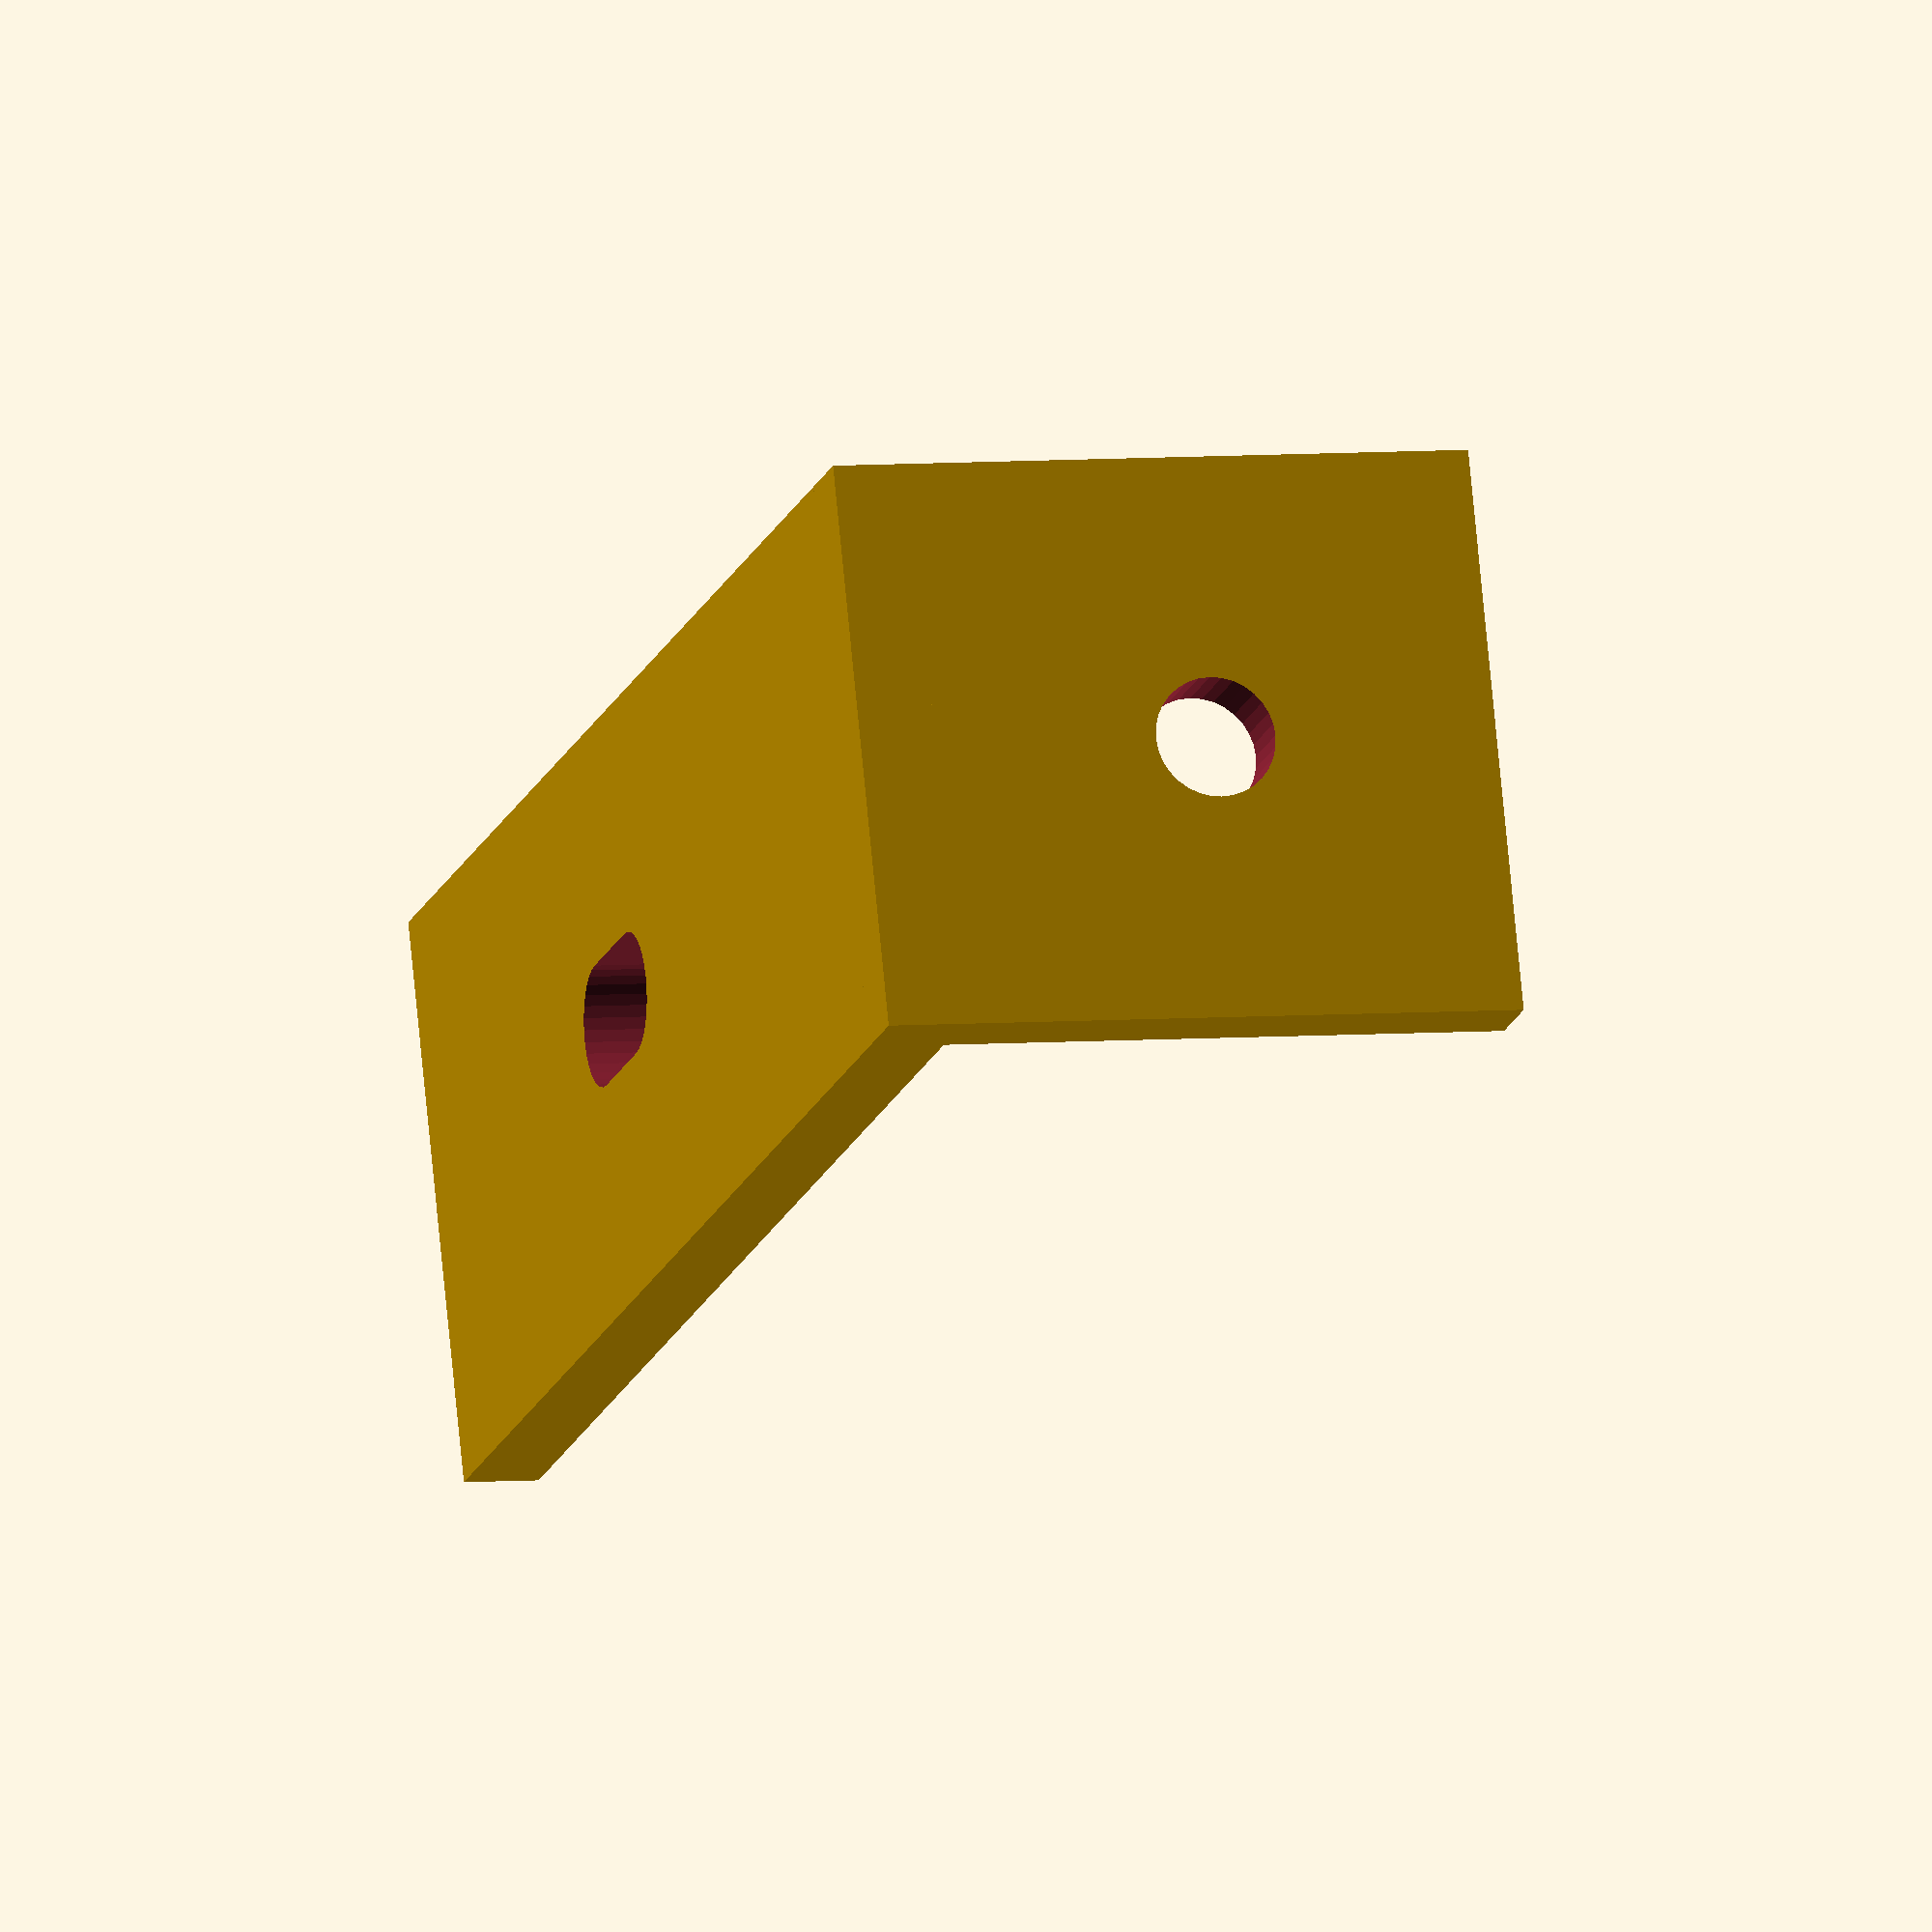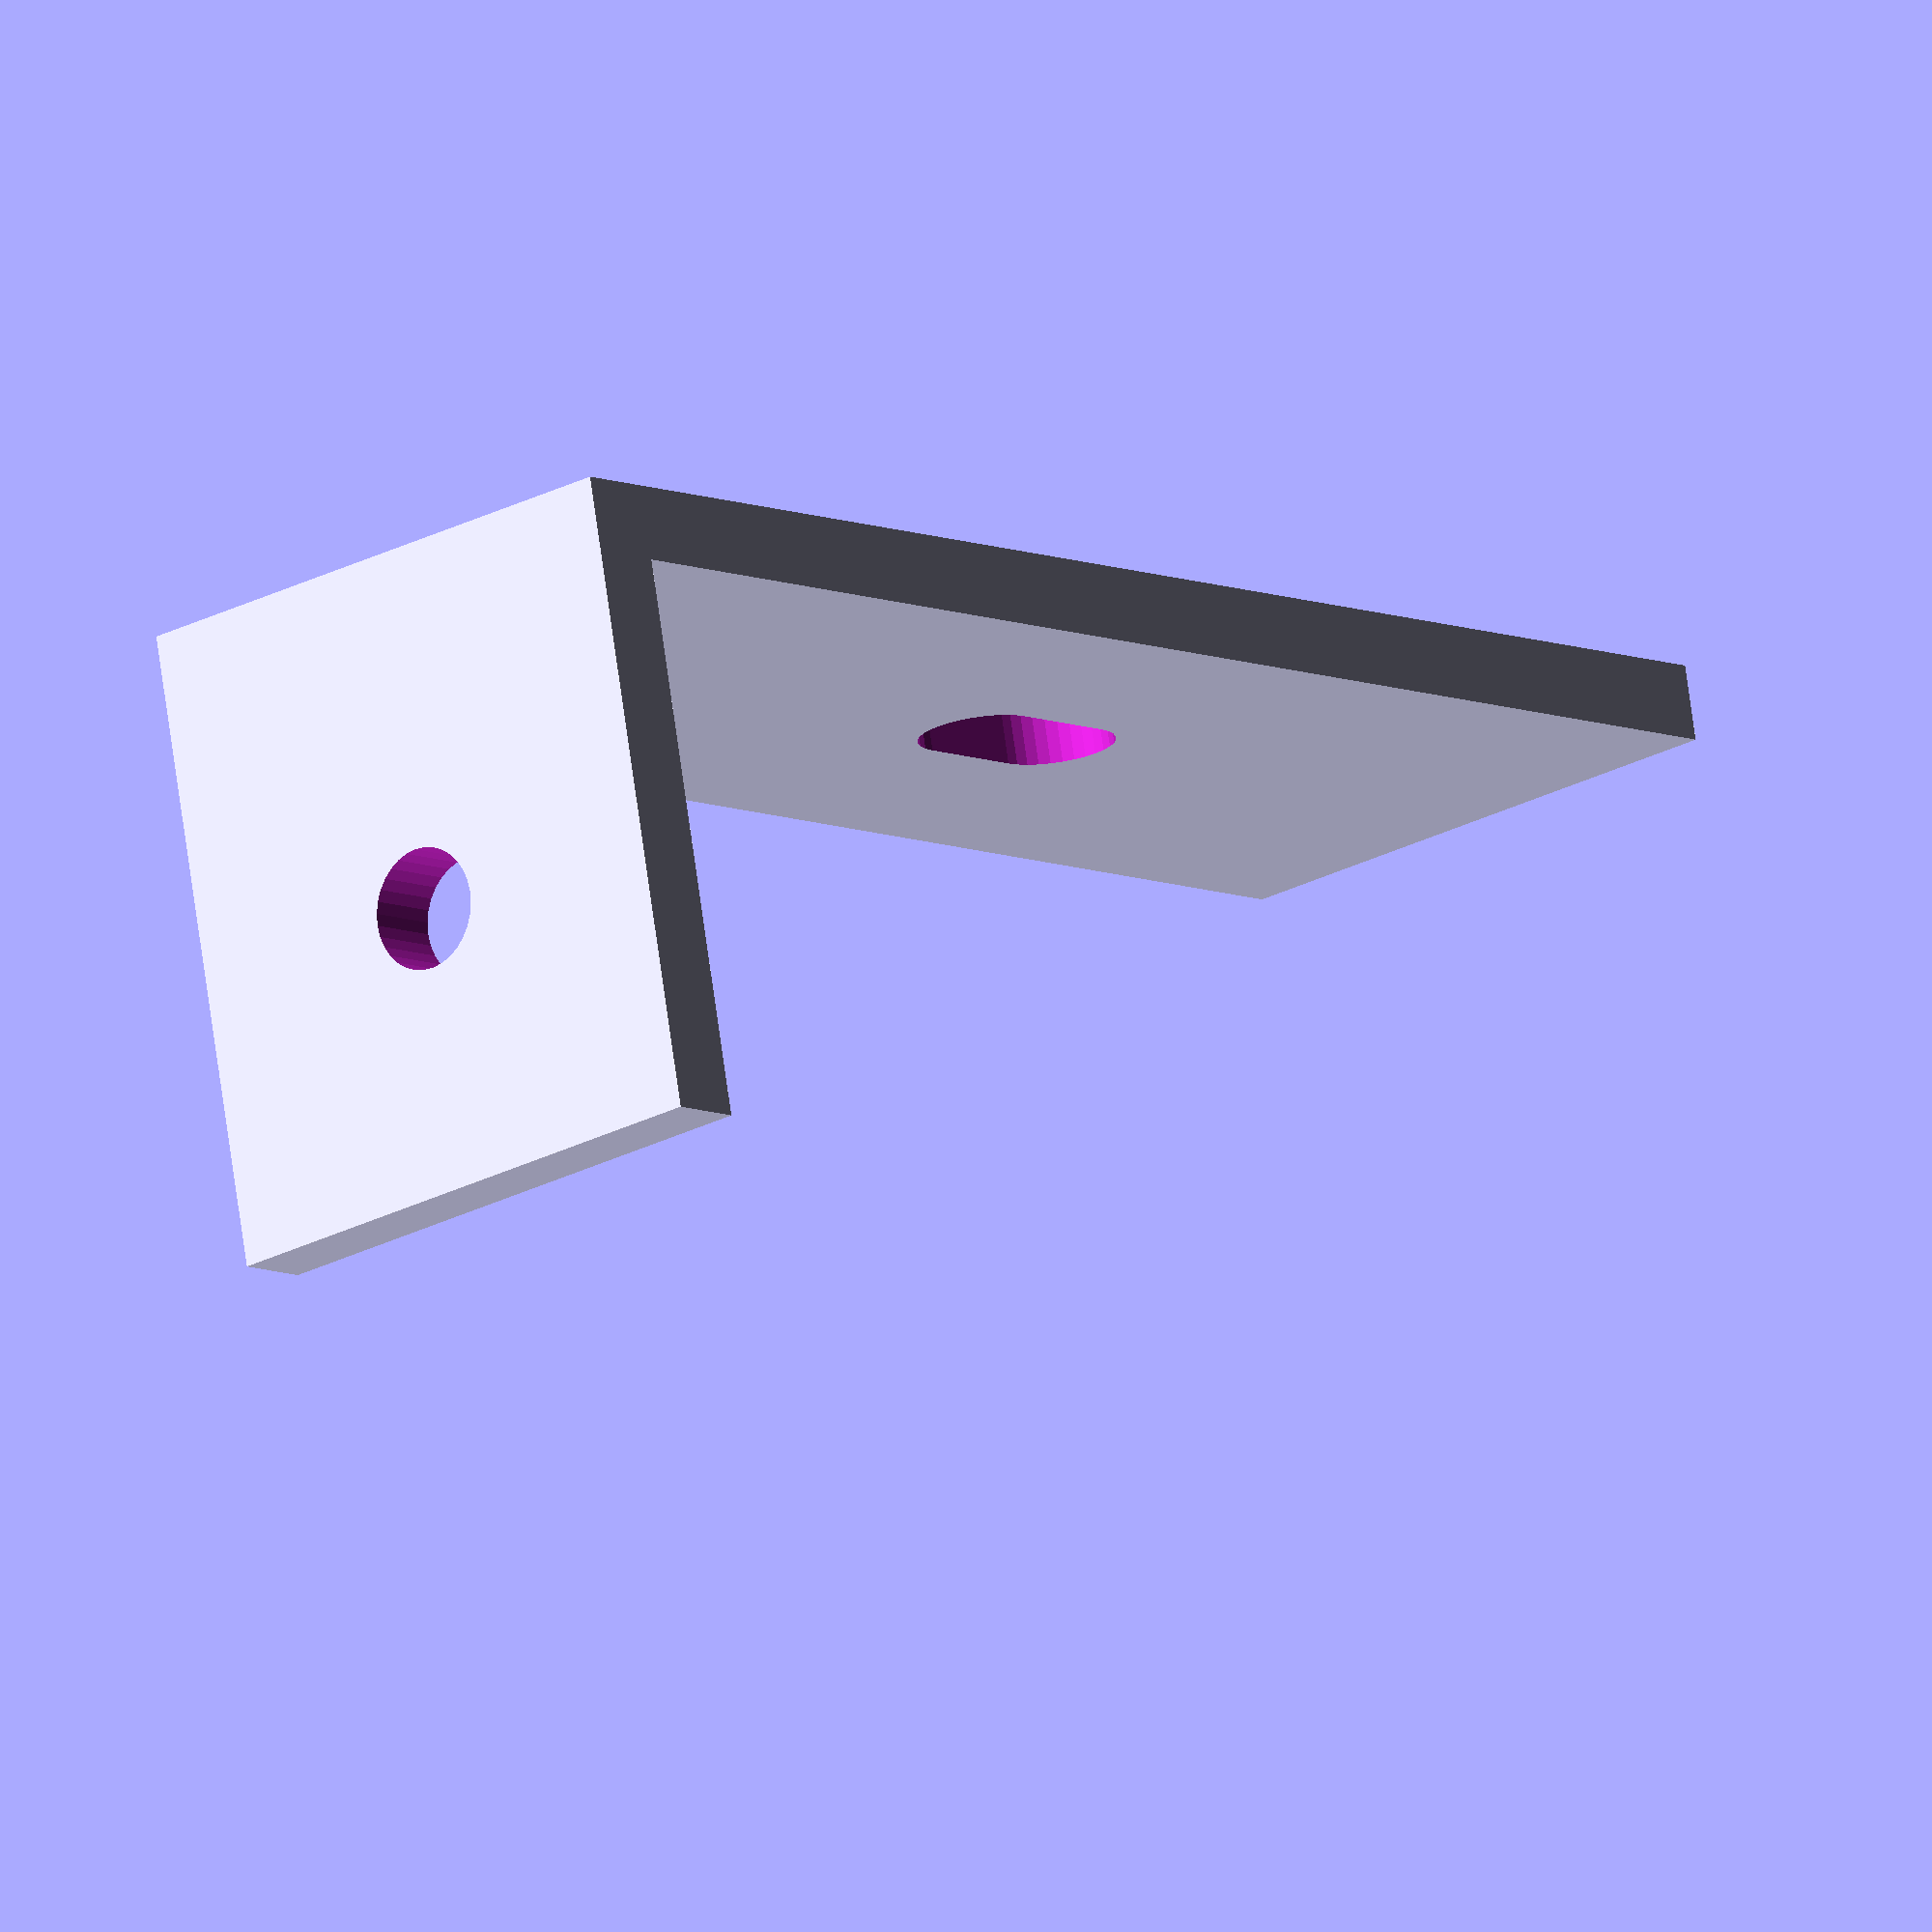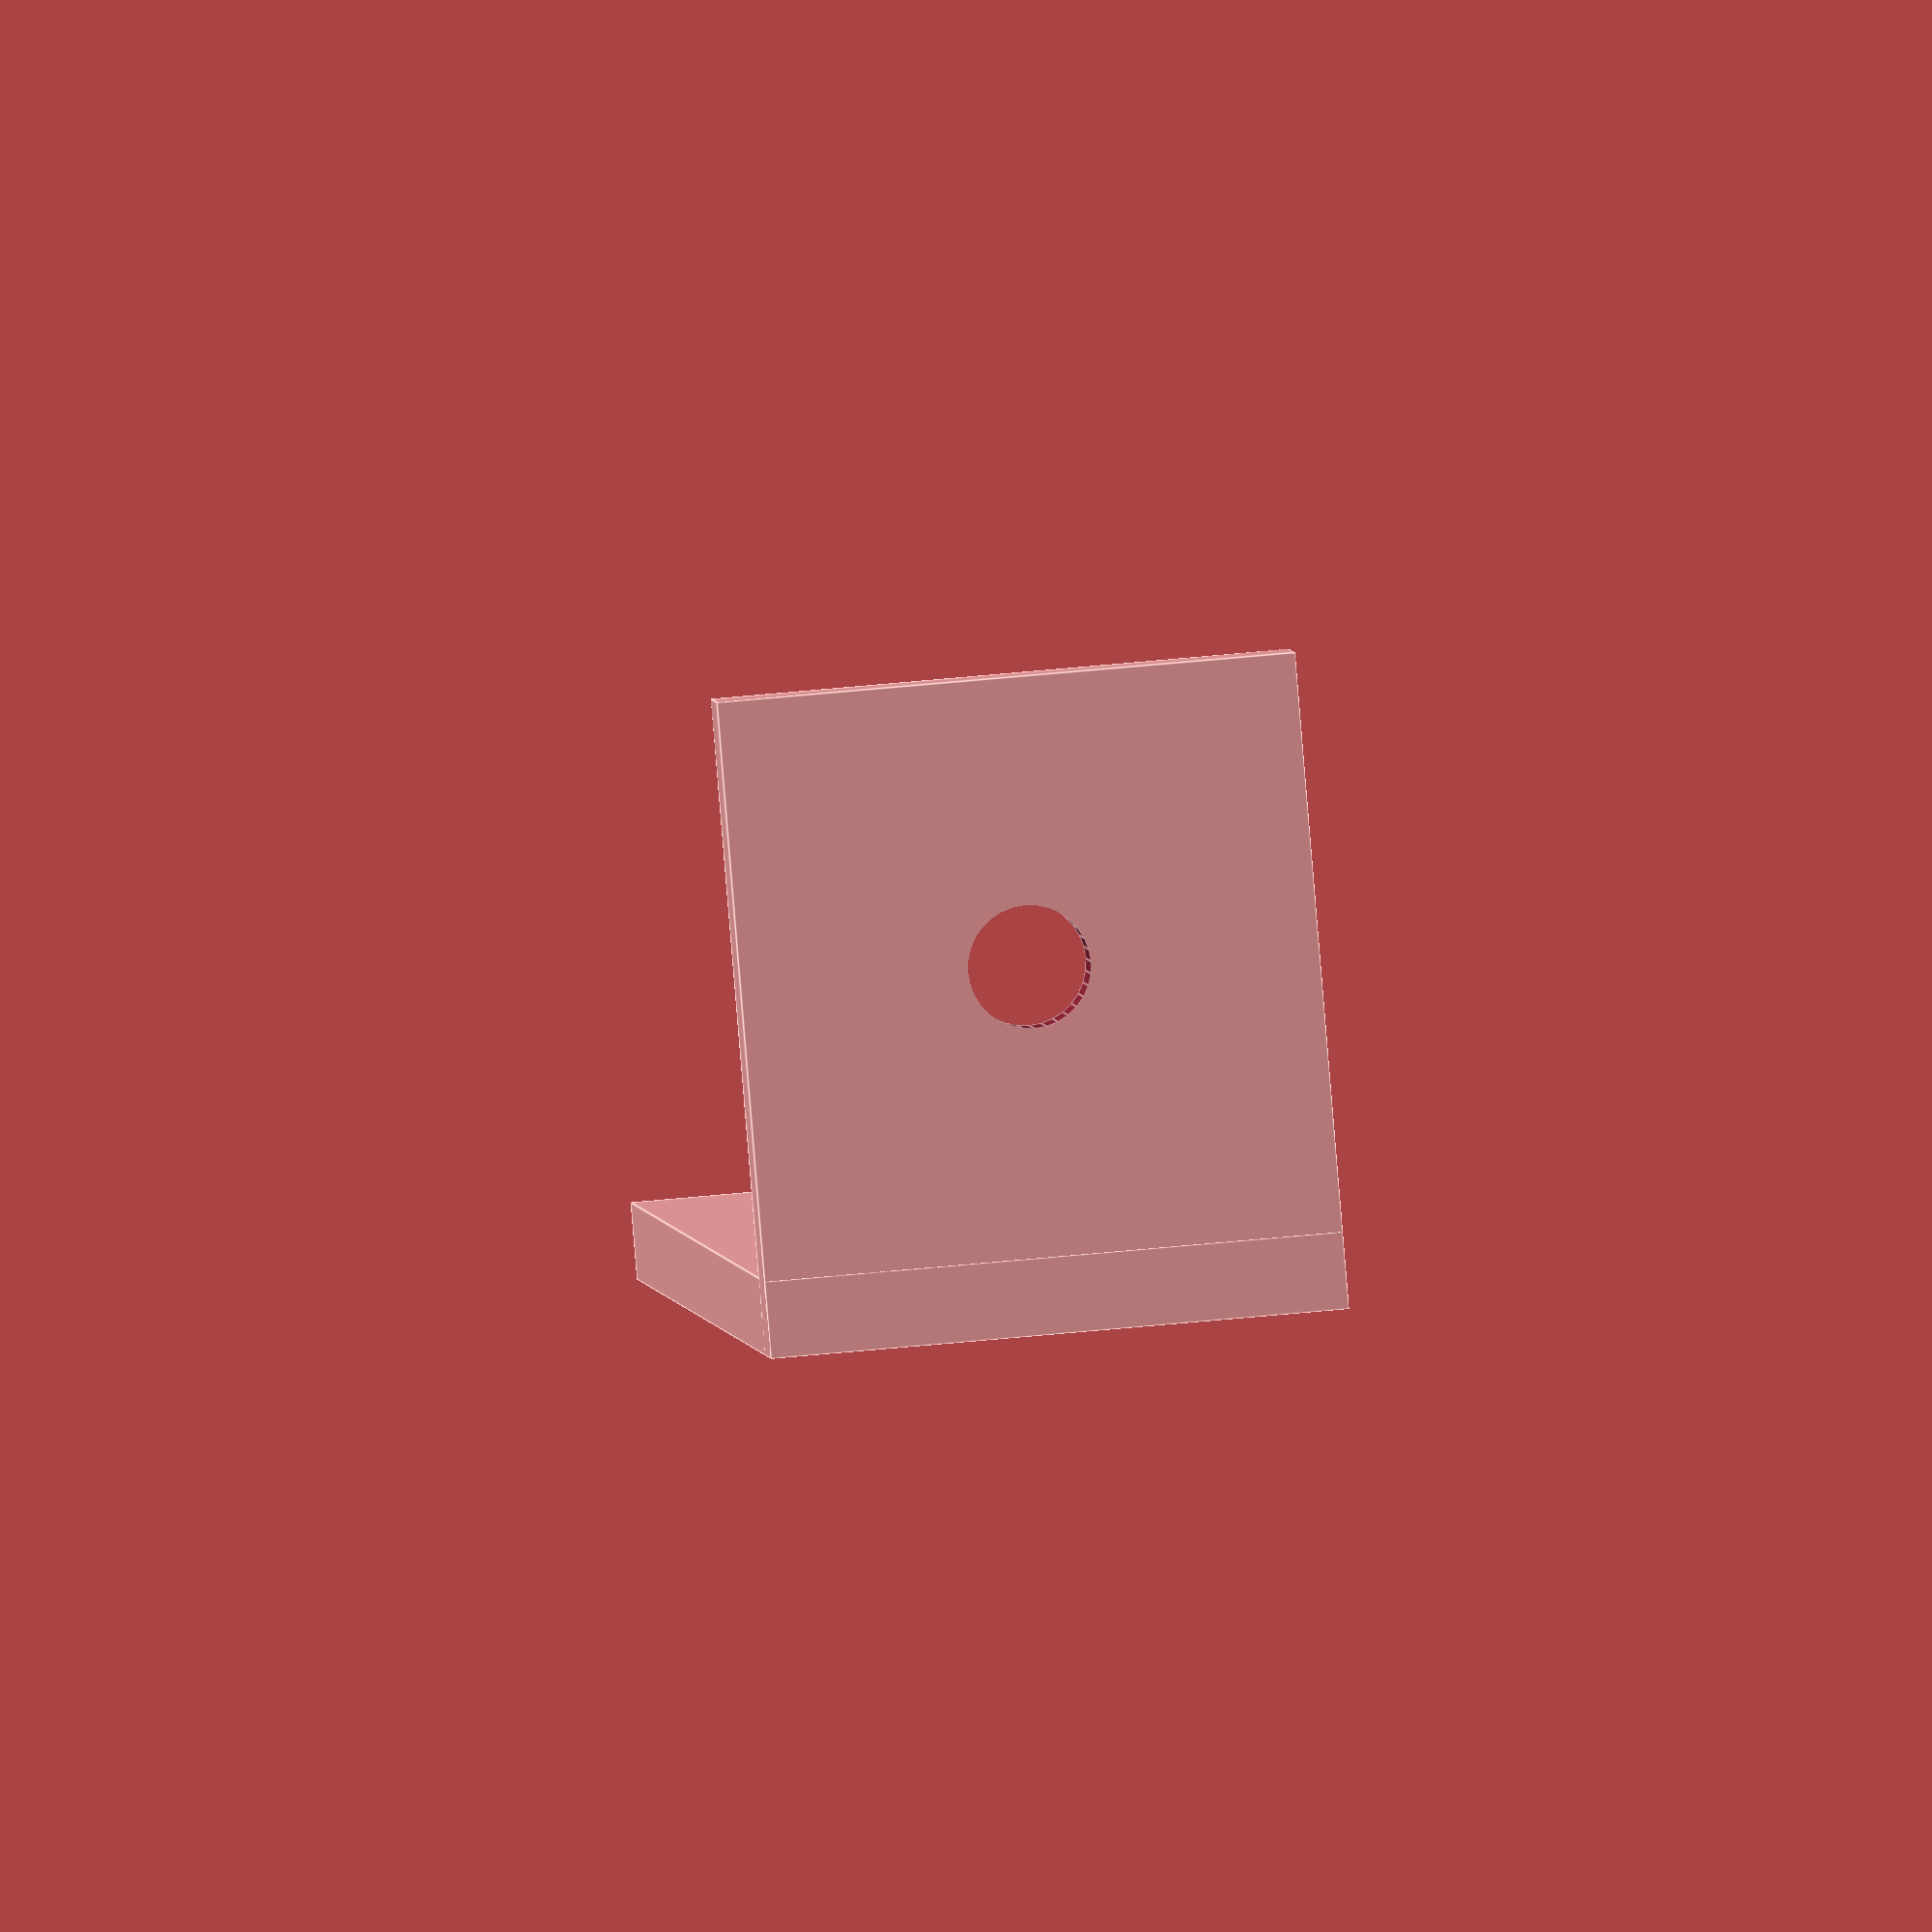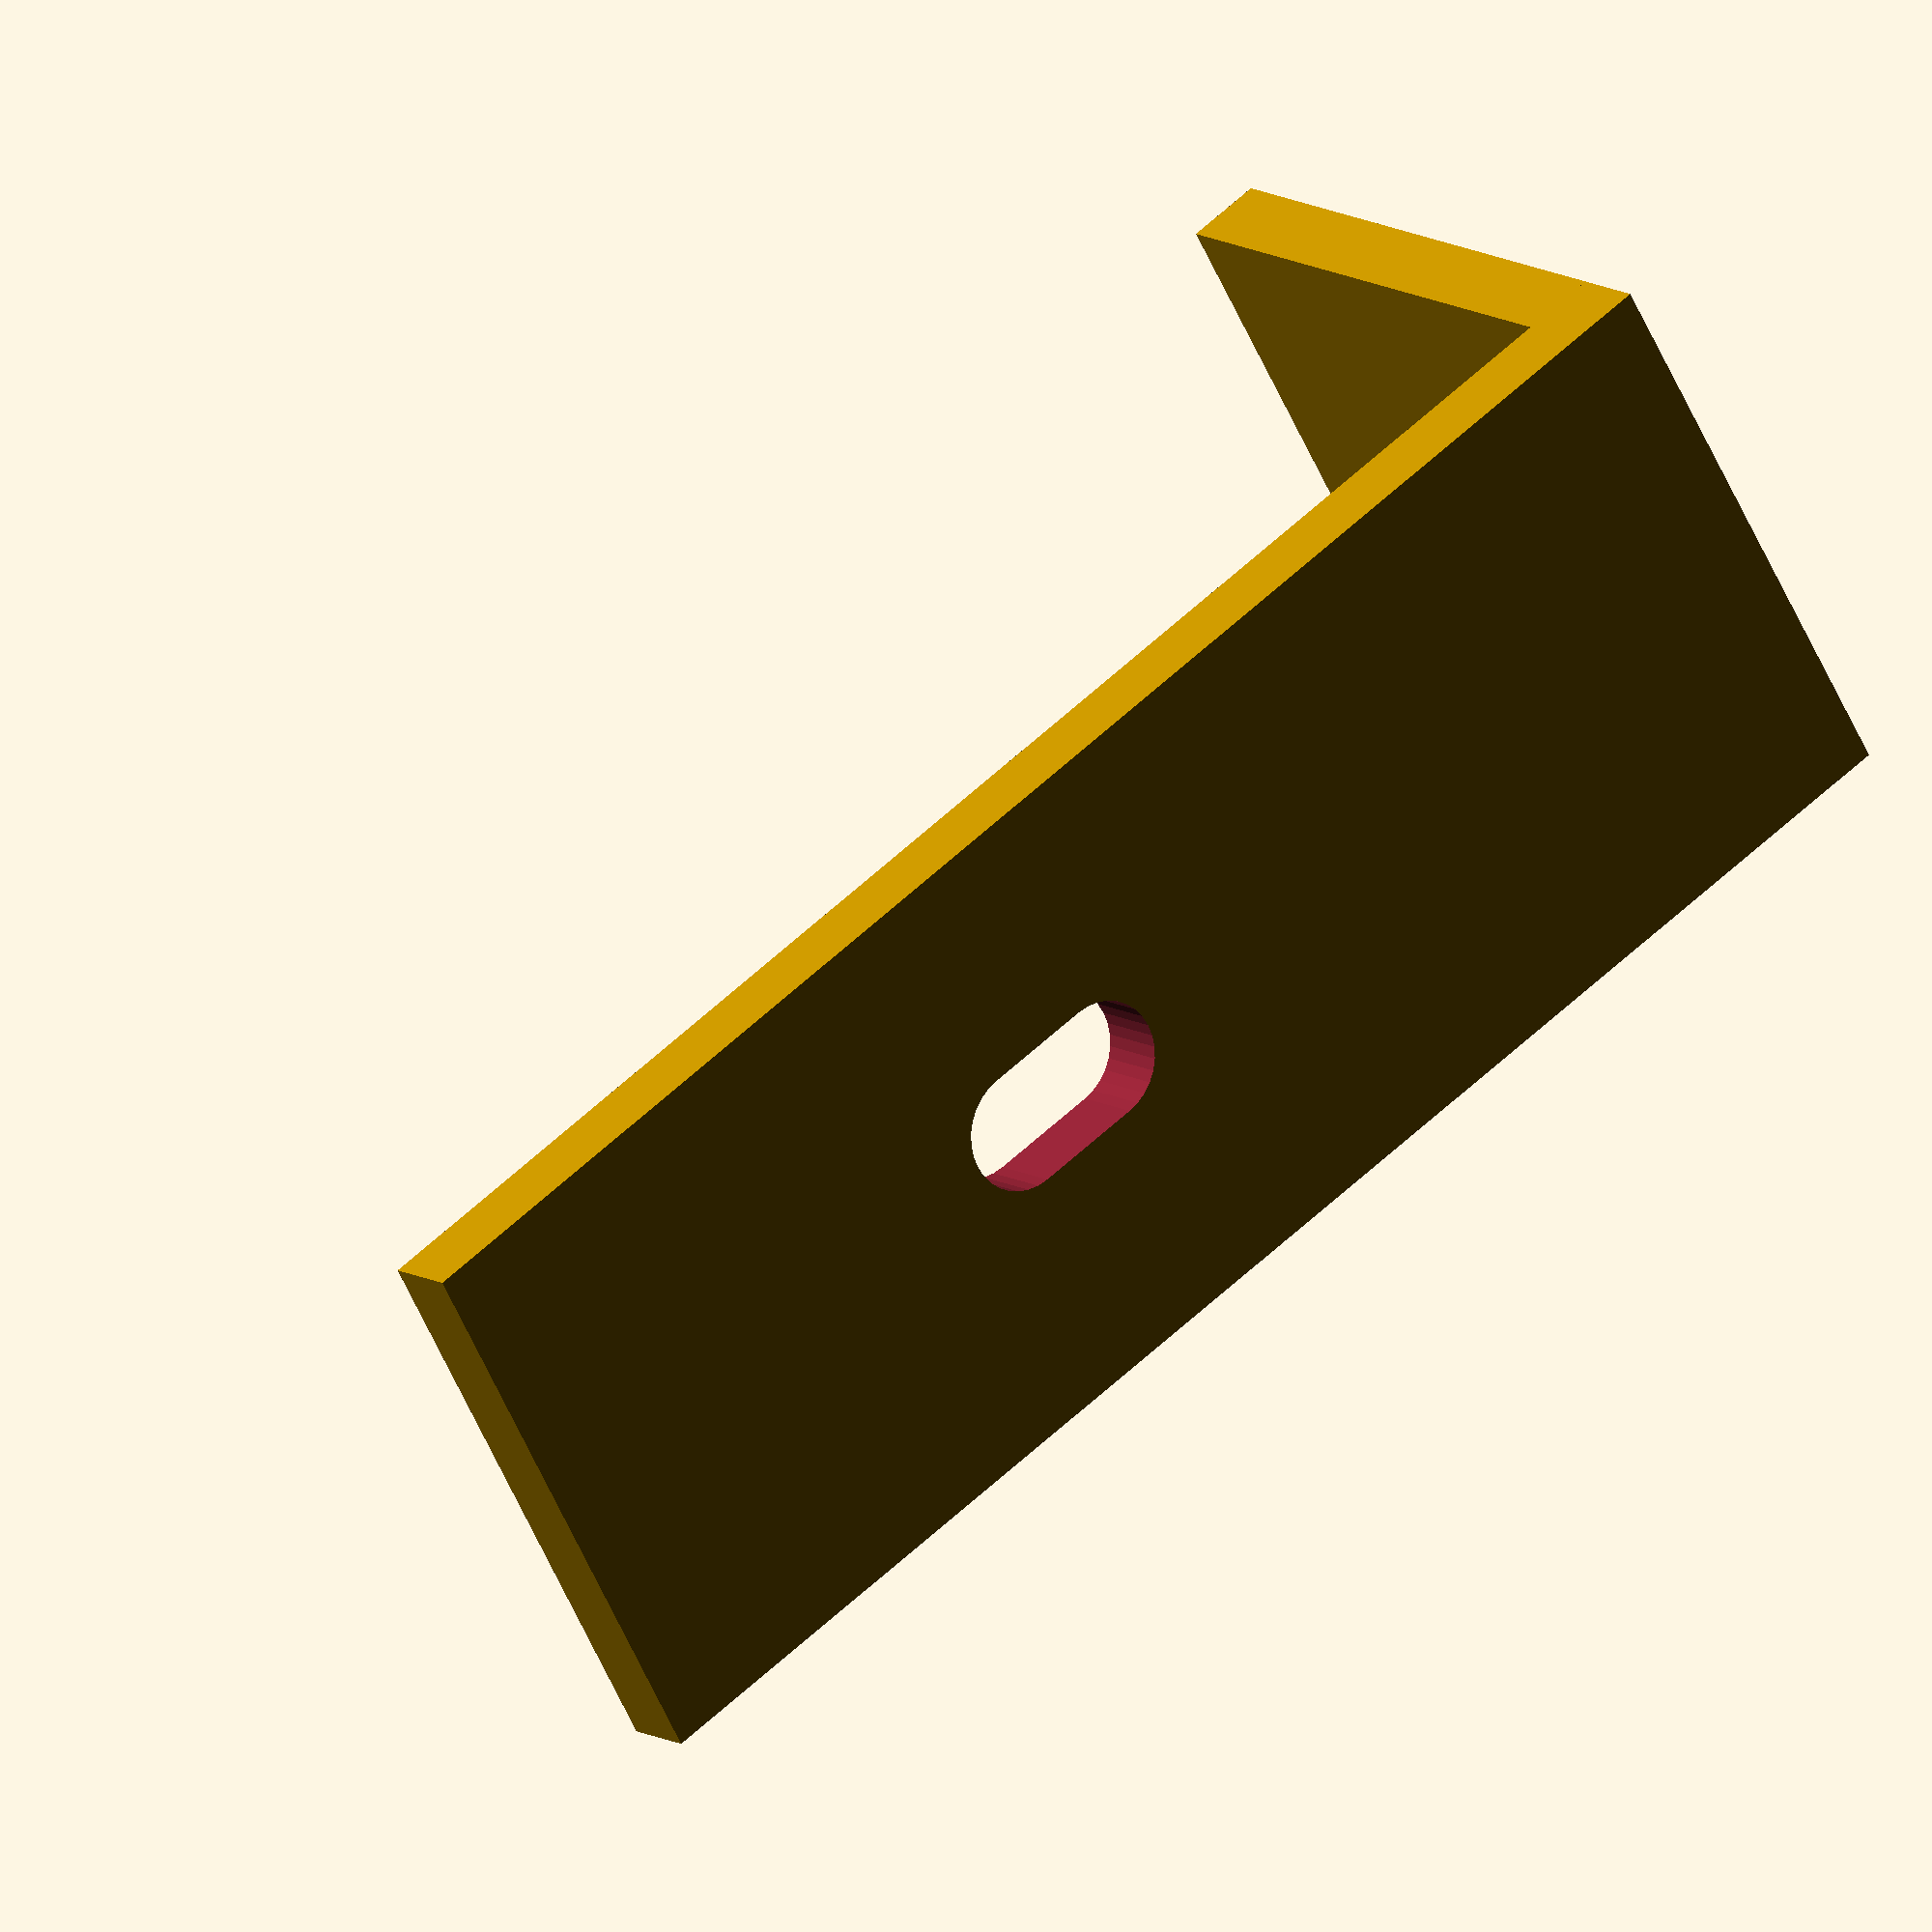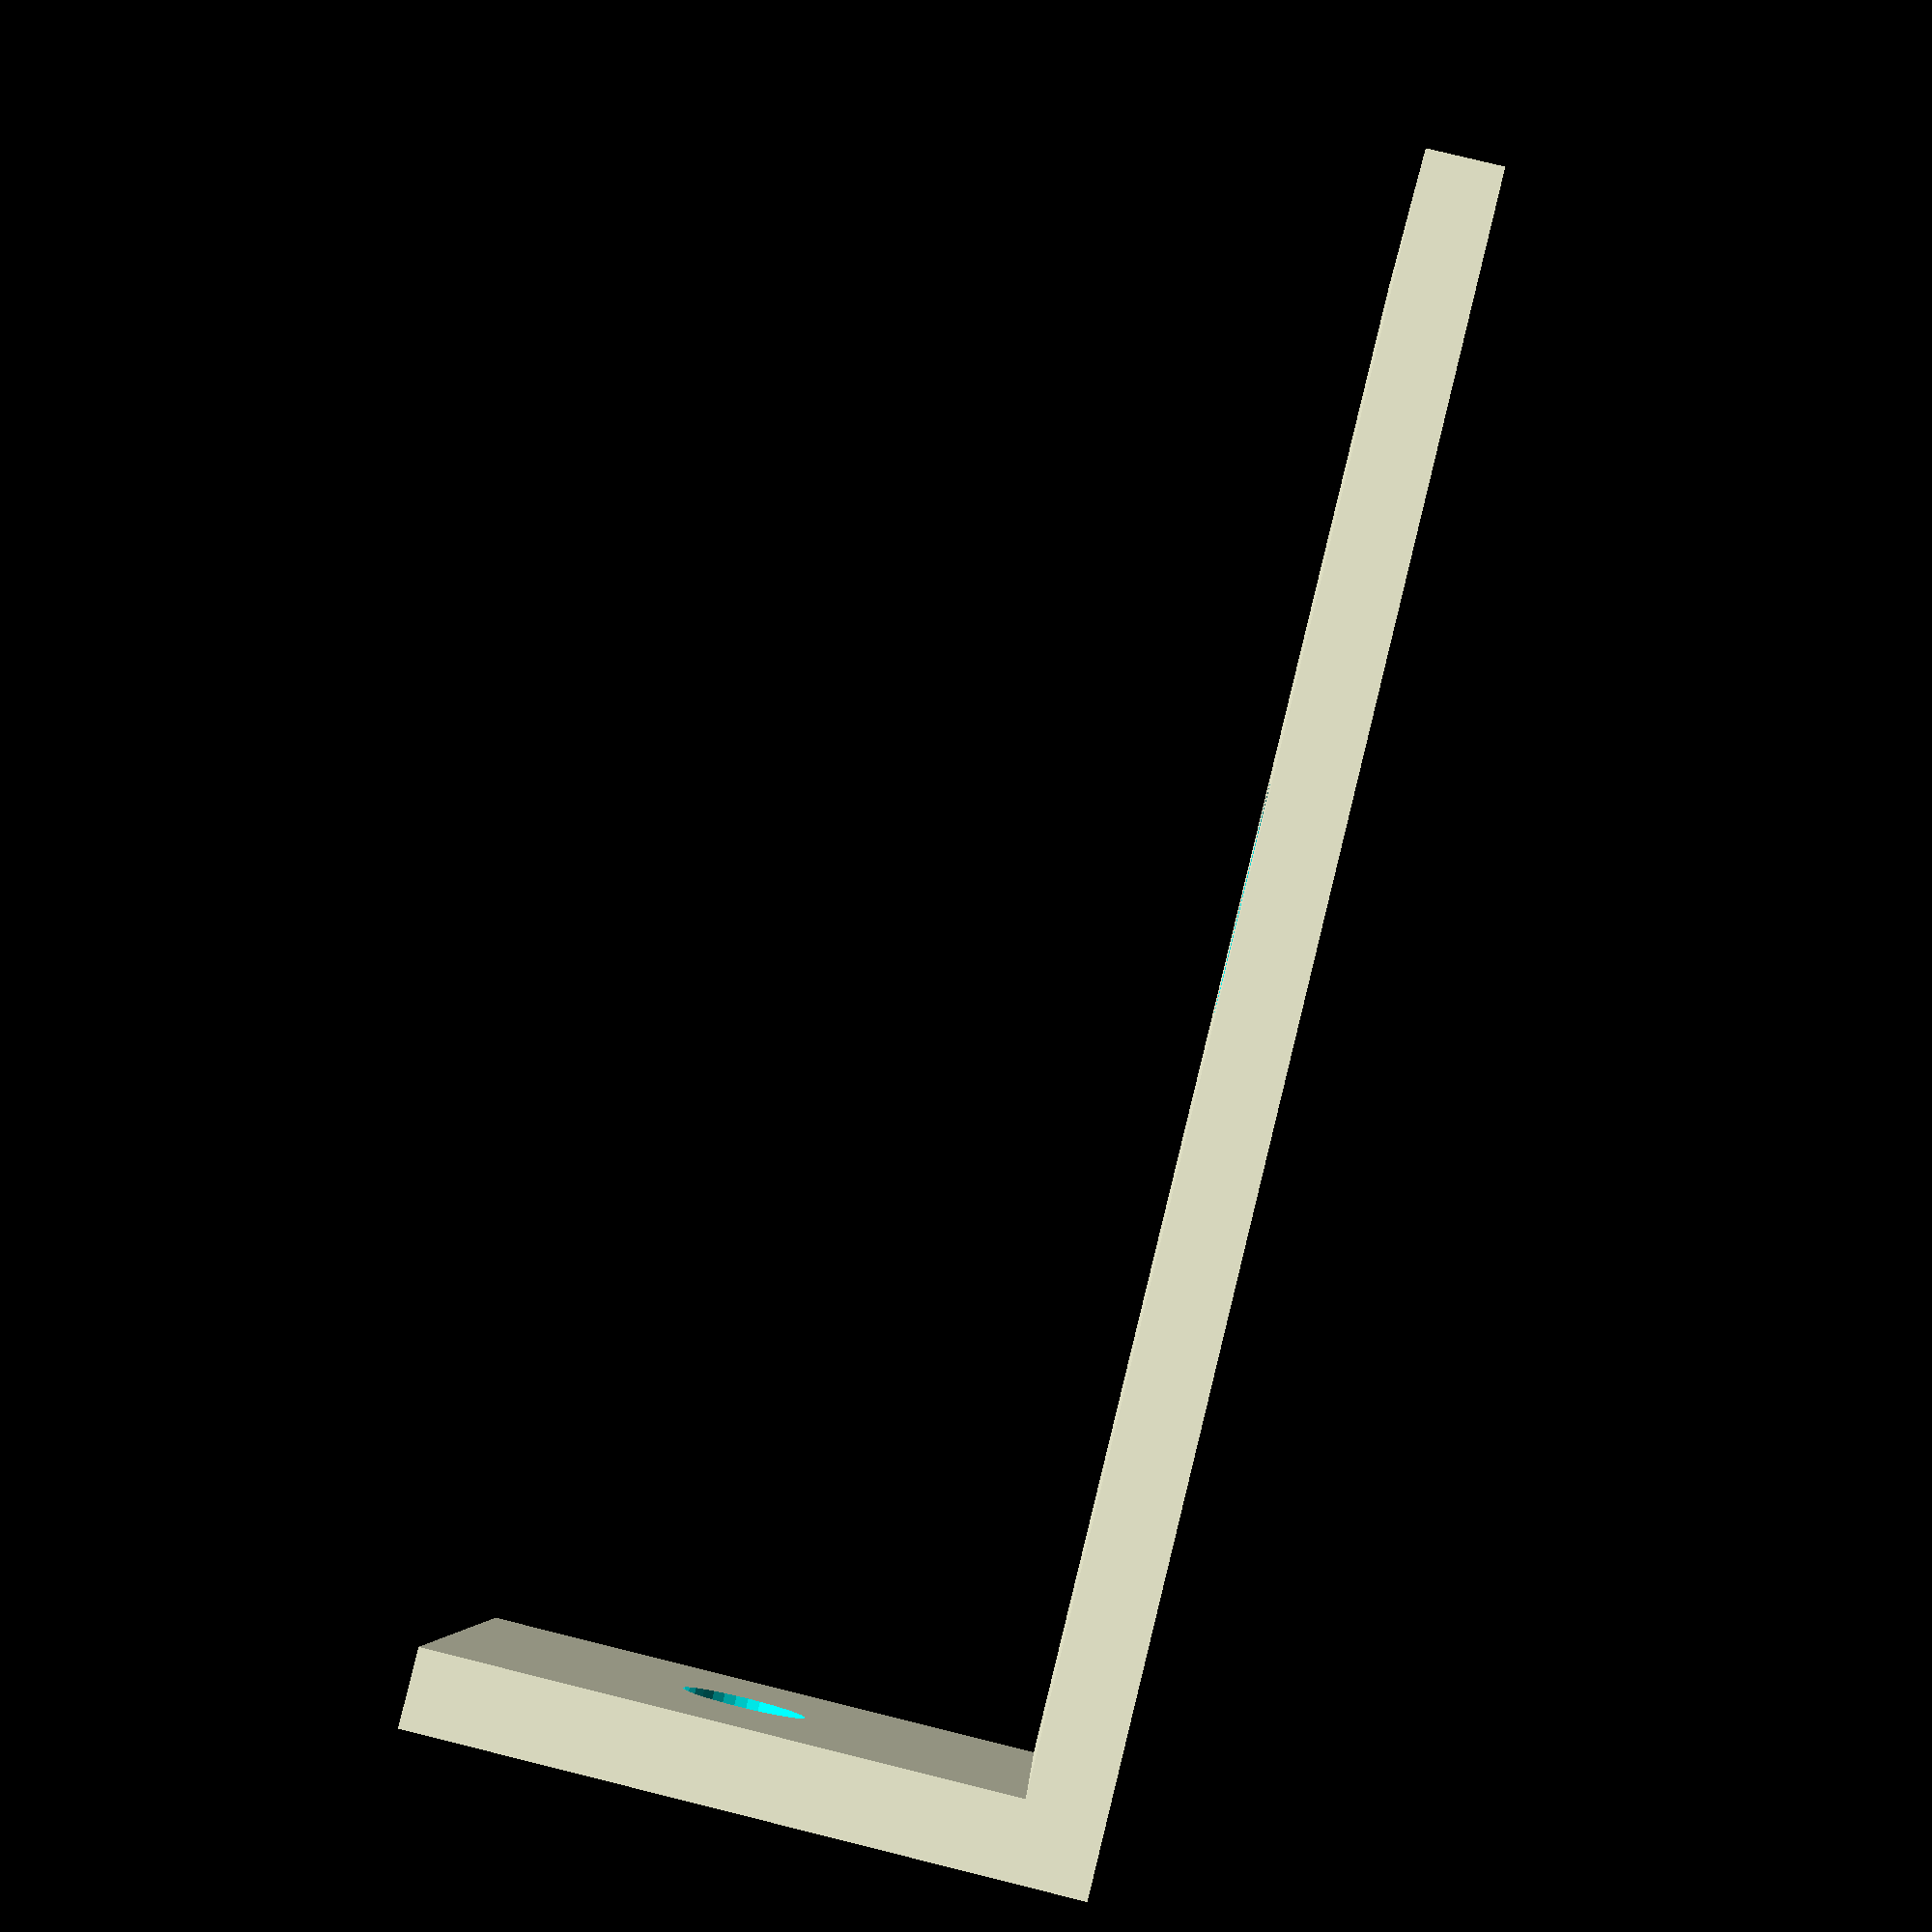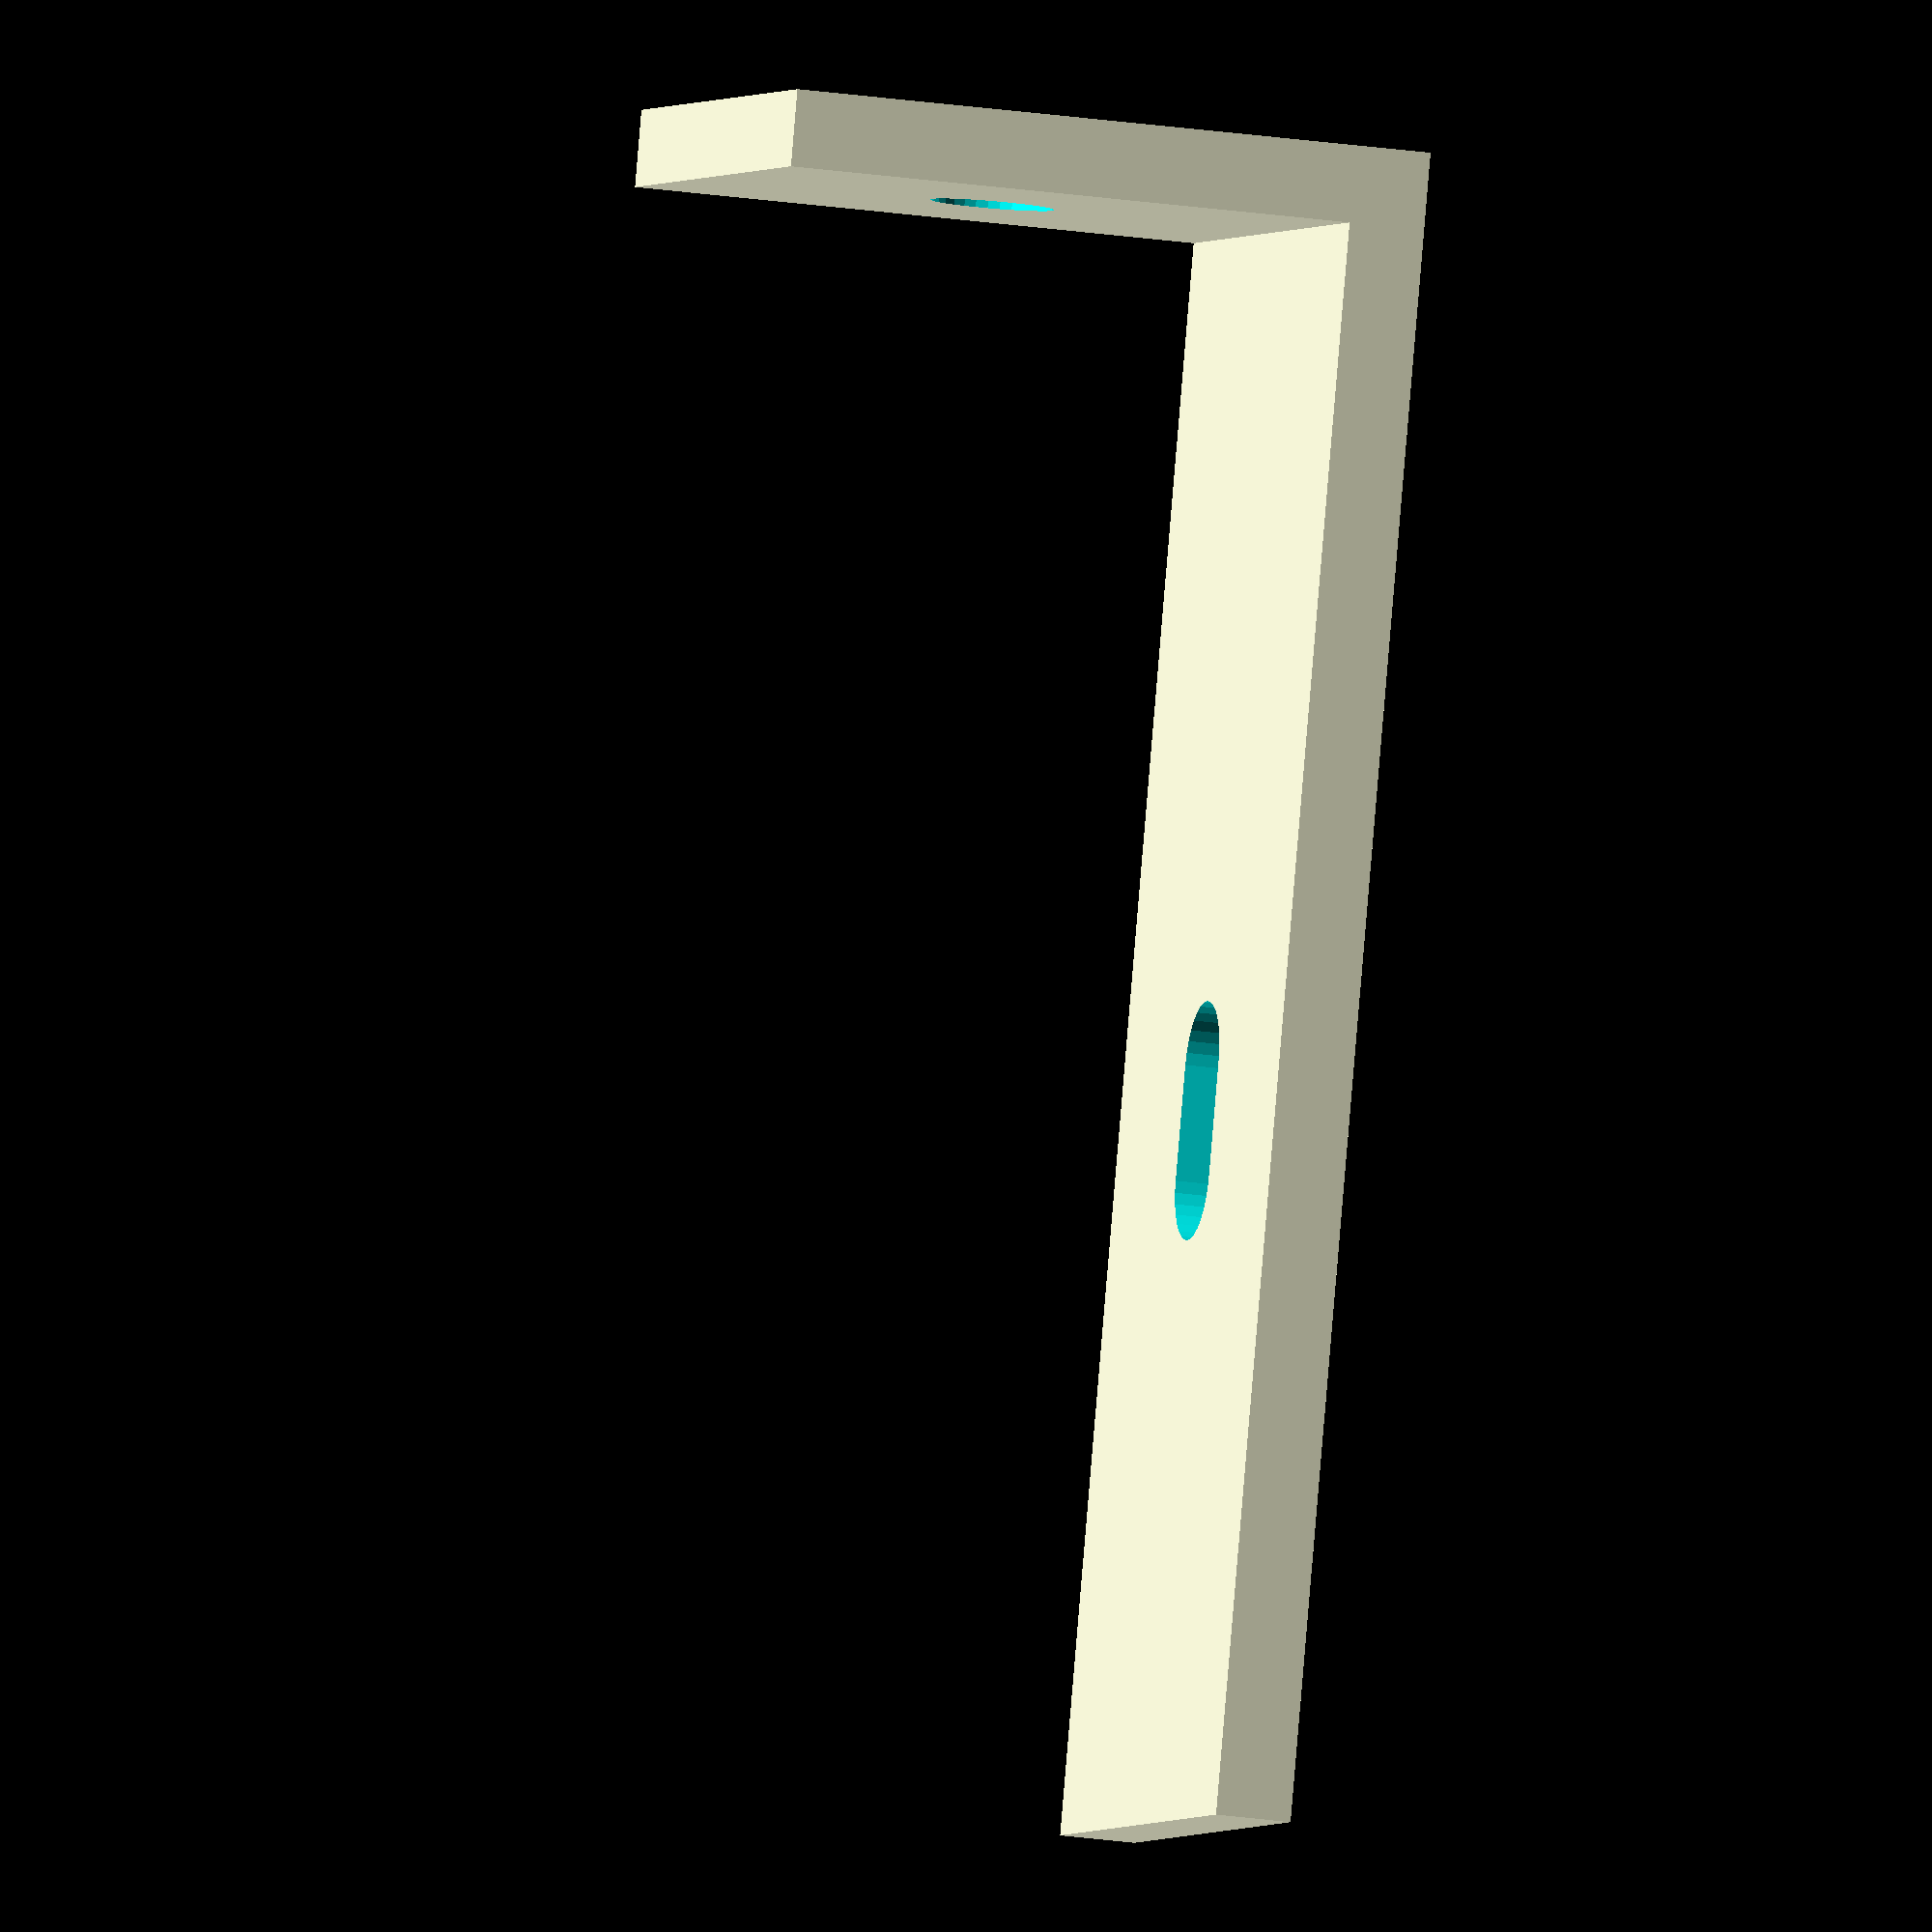
<openscad>
cutting_epsilon = 0.05;

module arduino_holder_bracket(beam_width = 15,
		hole_diameter = 3,
		thickness = 2,
		epsilon = 0.1) {
	rotate([90, 0, 0])
		union() {
			bracket_height = 2.75*beam_width;
			chd = hole_diameter + 2*epsilon;
			translate([0, beam_width/2, 0])
				difference() {
					cube([thickness, beam_width + thickness, beam_width],
						center = true);

					translate([0, thickness/2, 0])
						rotate([0, 90, 0])
							cylinder(d = chd, h = thickness + cutting_epsilon,
								center = true,
								$fn = 32);
				}

			translate([bracket_height/2, 0, 0])
				difference() {
					cube([bracket_height + thickness, thickness, beam_width],
						center = true);
					translate([thickness/2 + 0.125*beam_width, 0, 0])
						rotate([90, 0, 0])
							hull()
								for (f = [-1, 1, 2])
									translate([f, 0, 0])
										cylinder(d = chd, h = thickness + cutting_epsilon,
											center = true,
											$fn = 32);
				}
		}
}

arduino_holder_bracket();

</openscad>
<views>
elev=174.9 azim=200.7 roll=285.7 proj=o view=wireframe
elev=285.4 azim=48.8 roll=352.1 proj=o view=solid
elev=266.9 azim=85.4 roll=175.3 proj=o view=edges
elev=348.7 azim=30.1 roll=144.9 proj=o view=solid
elev=281.2 azim=186.4 roll=103.9 proj=p view=solid
elev=200.1 azim=287.3 roll=106.3 proj=o view=wireframe
</views>
